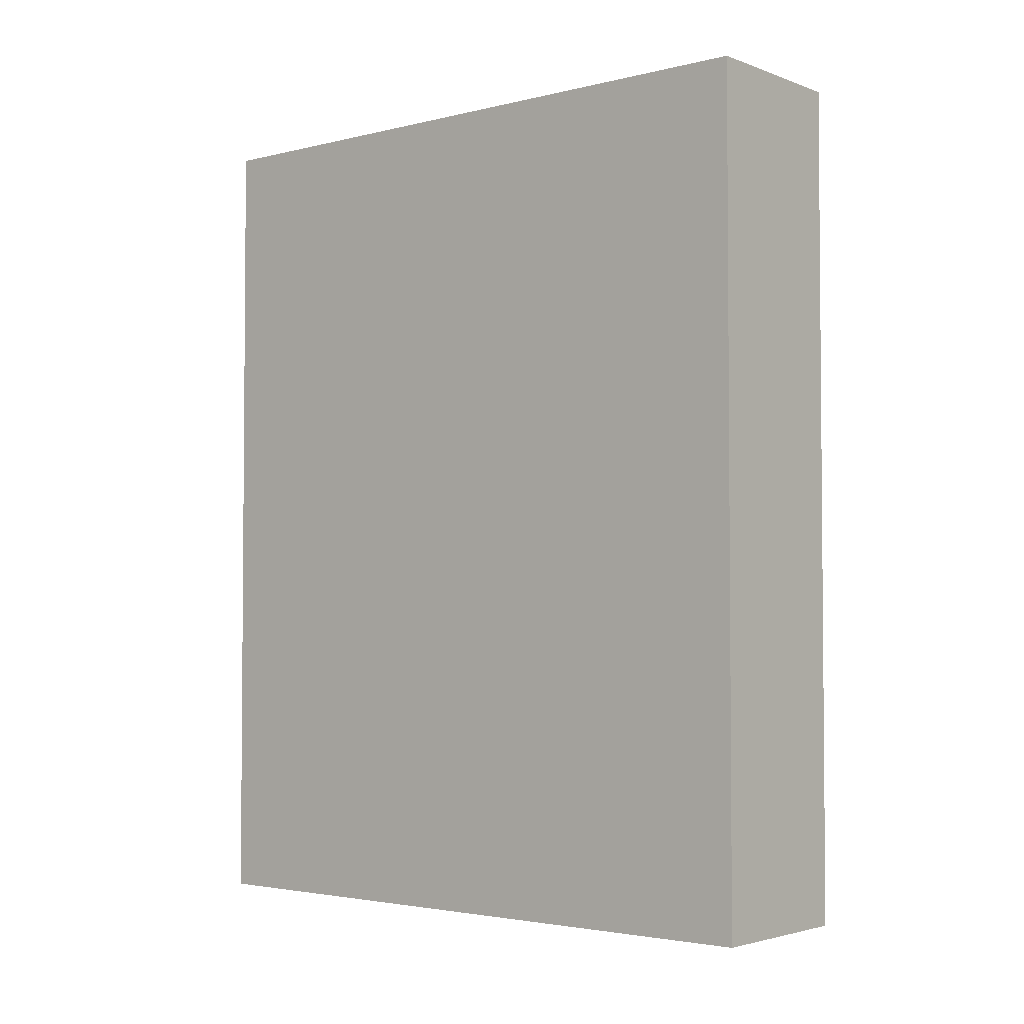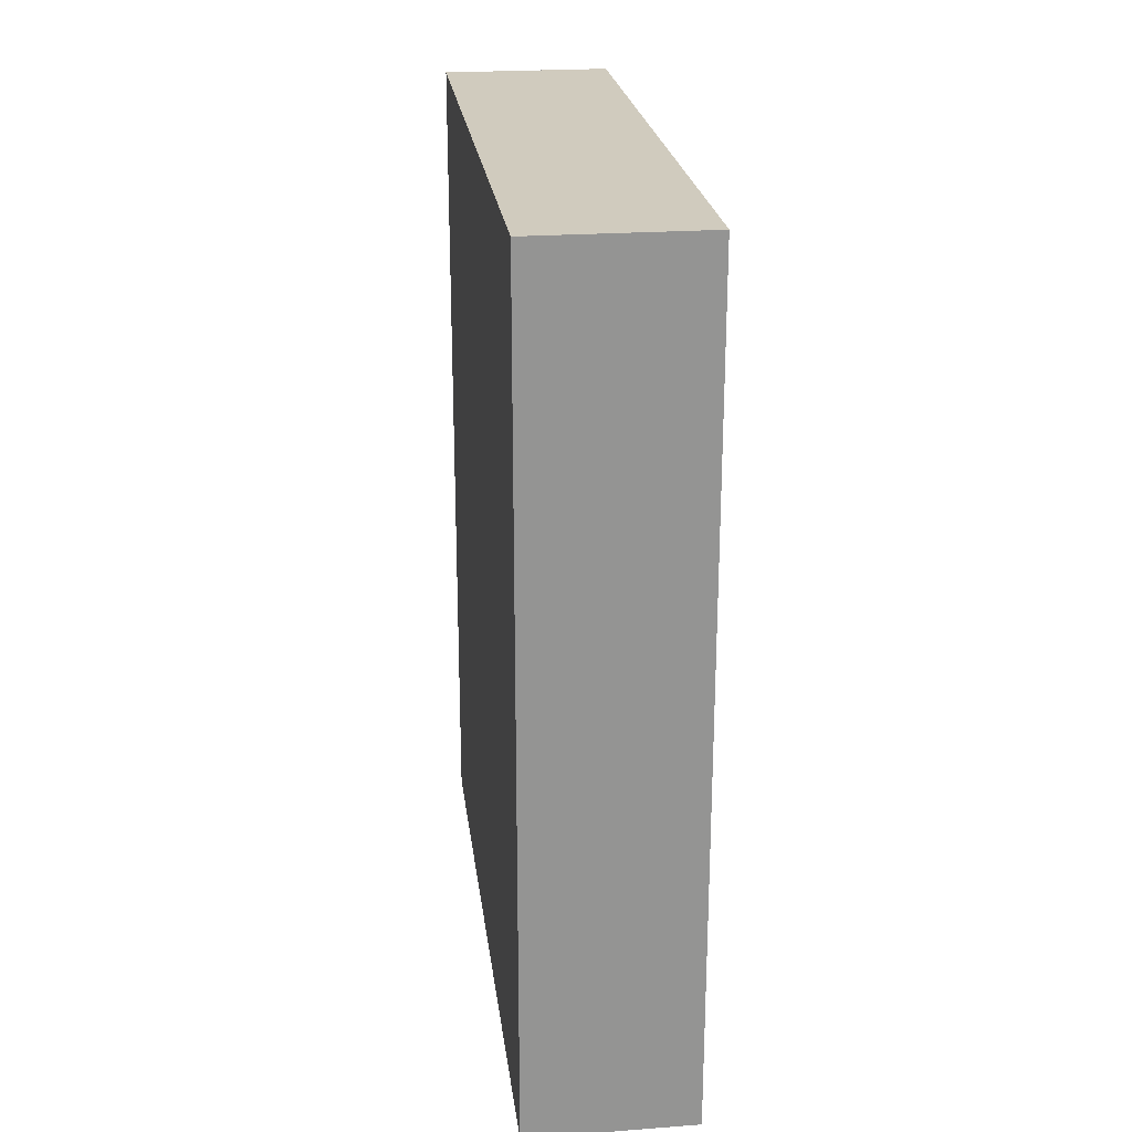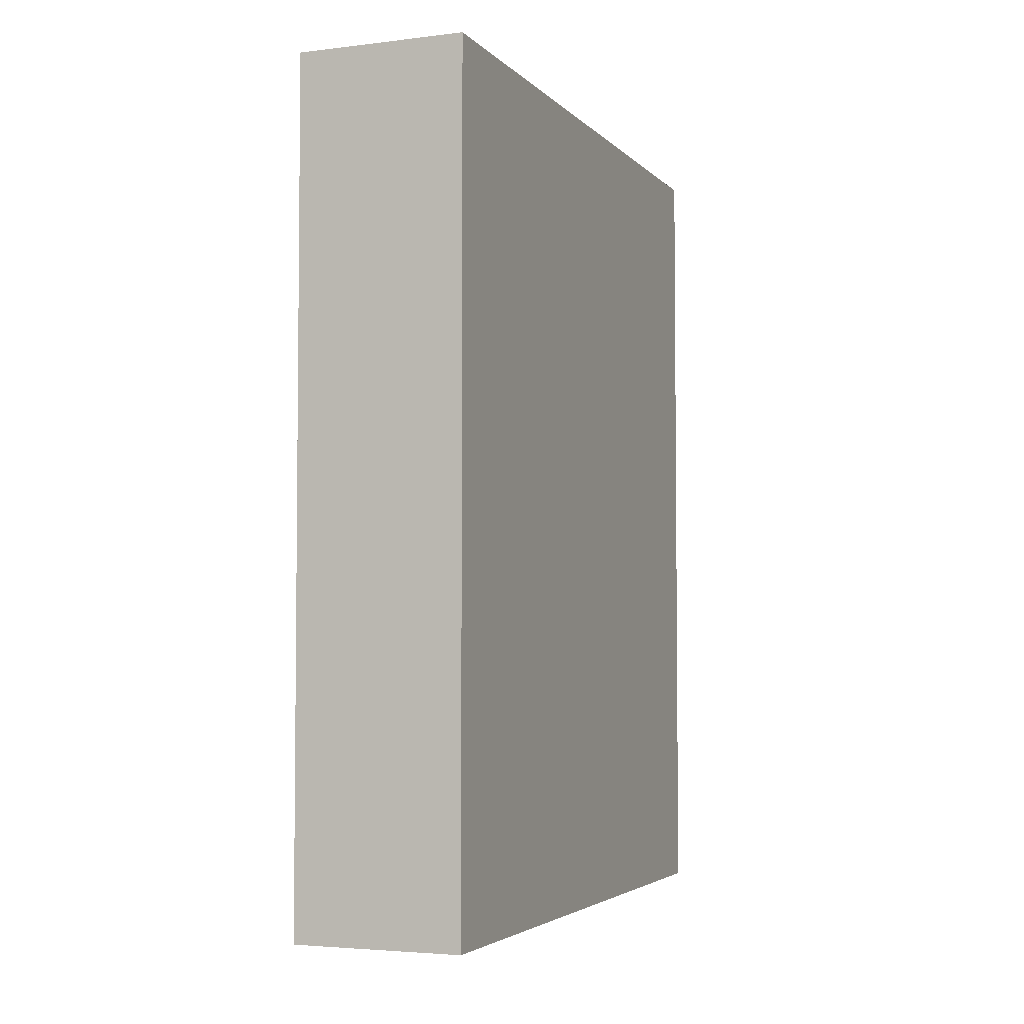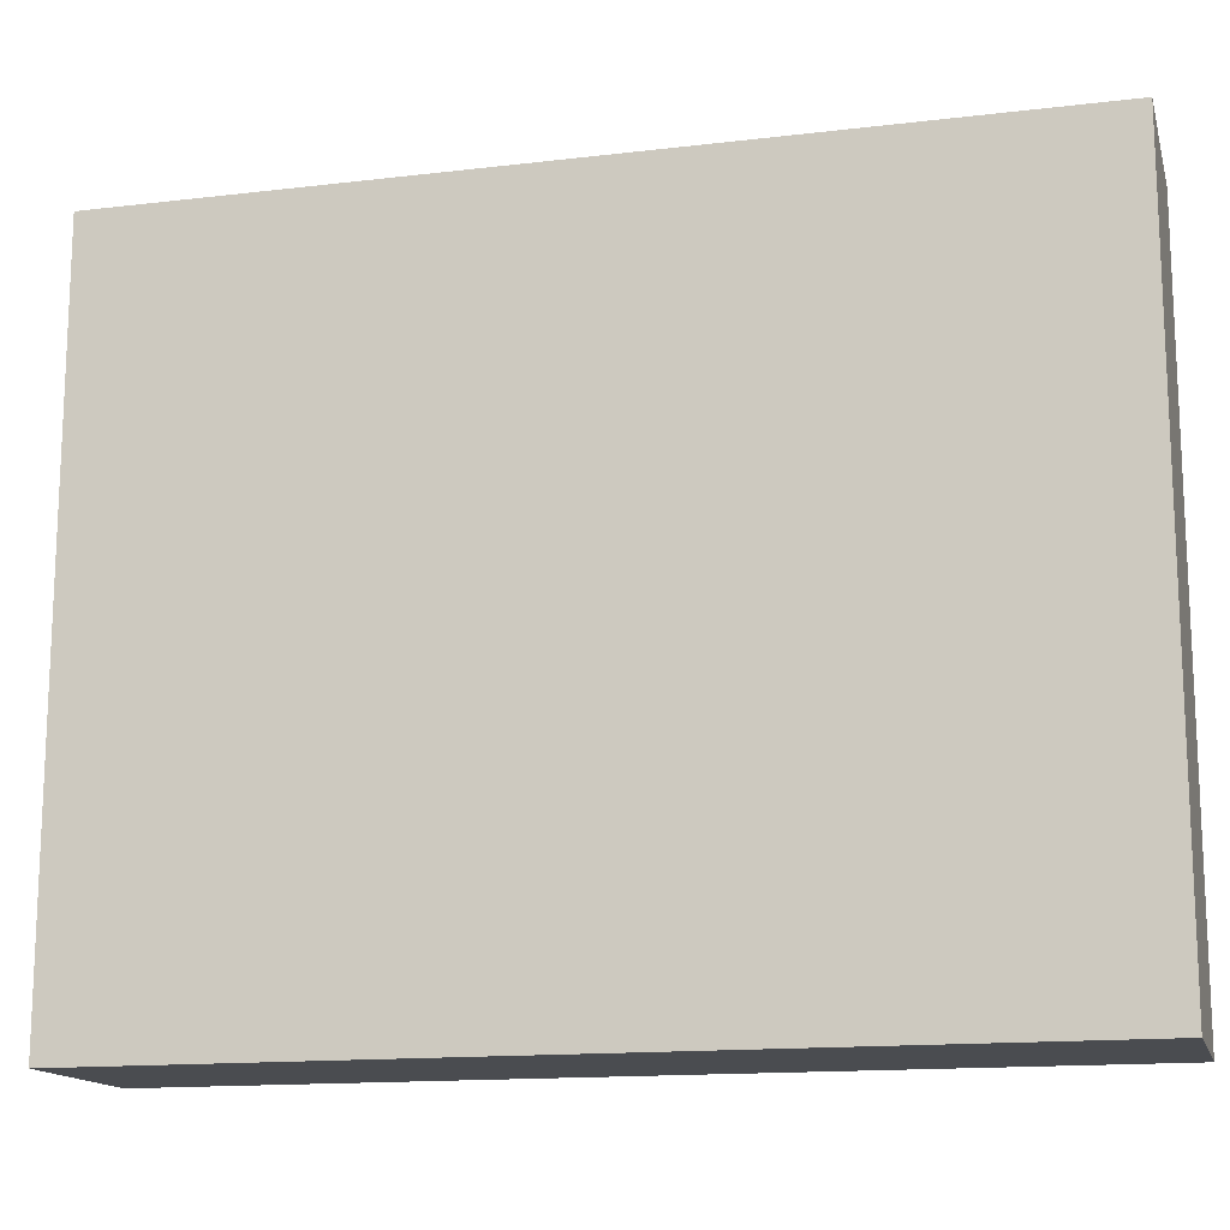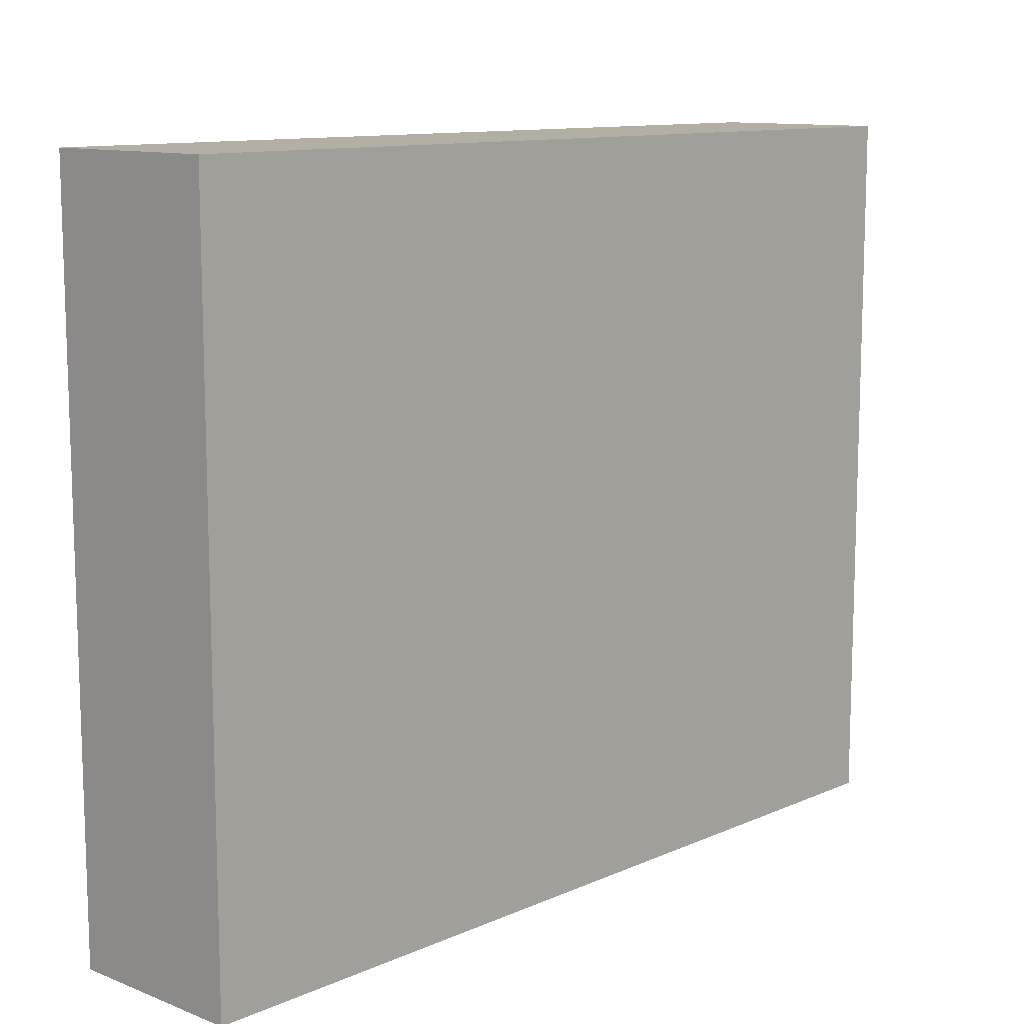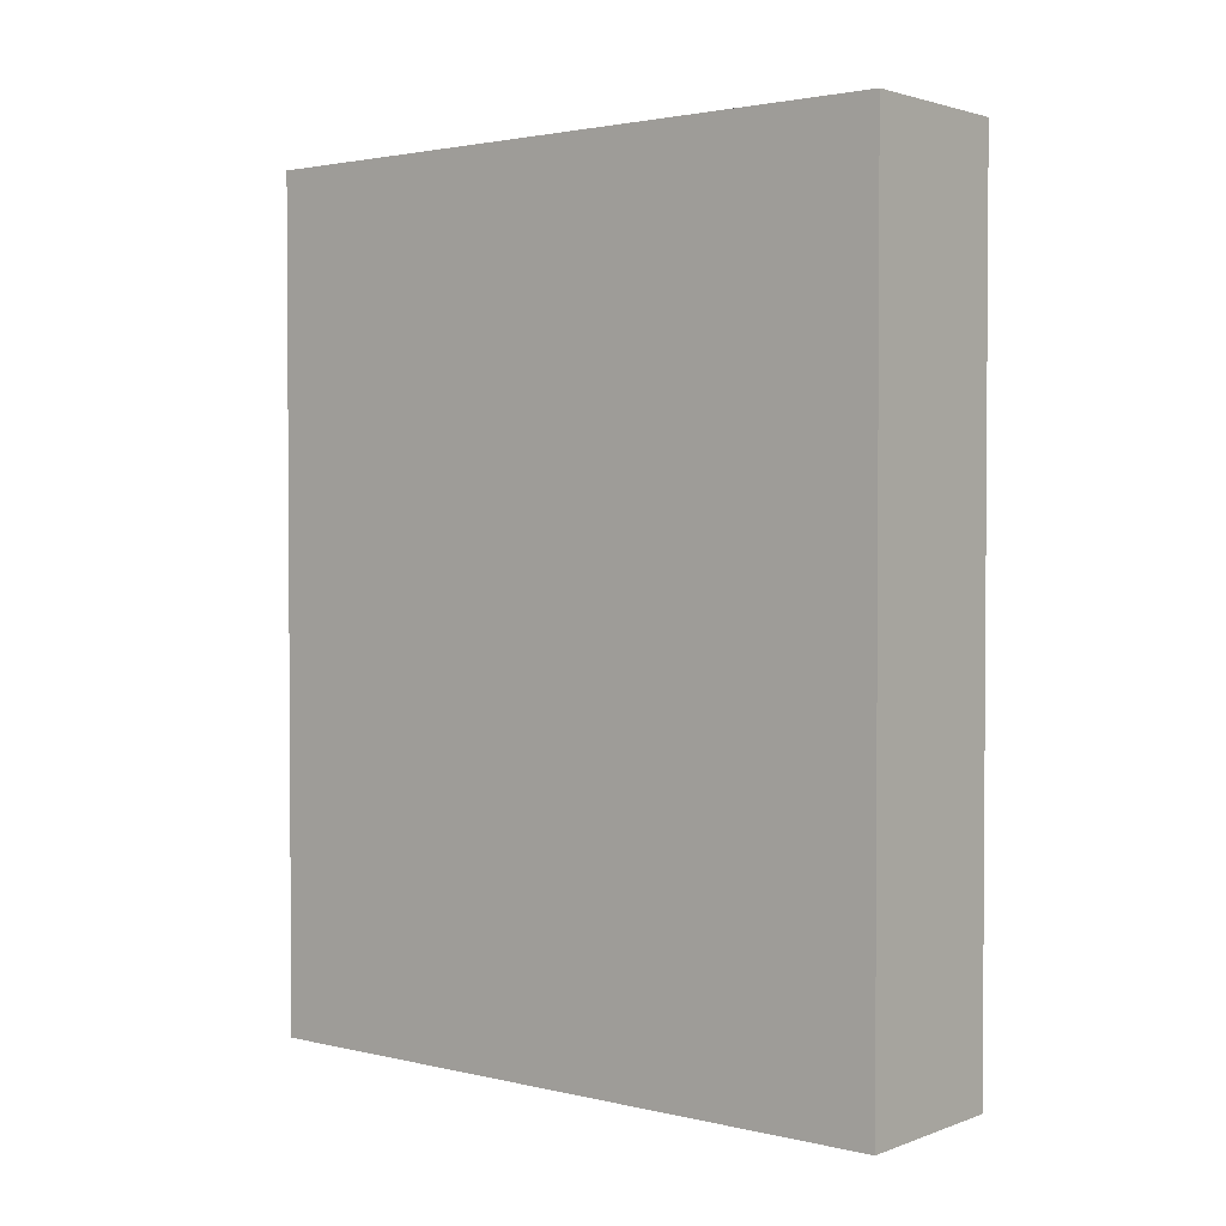
<metadata>
{"format":"obj","ext":"obj","renderer":"f3d","projection":"perspective","resolution":1024,"background":"white","views":[{"elev":-3.0,"azim":-50.2,"up":"+Y"},{"elev":23.4,"azim":172.9,"up":"+Y"},{"elev":-3.9,"azim":-158.4,"up":"+Y"},{"elev":-14.7,"azim":104.4,"up":"+Z"},{"elev":11.3,"azim":-136.8,"up":"+Z"},{"elev":2.2,"azim":129.1,"up":"+Y"}]}
</metadata>
<code>
o tail3
v -0.1 -2.7 0.5
v -0.1 -2.7 -0.3
v -0.1 -1.7 0.5
v -0.1 -1.7 -0.3
v 0.1 -2.7 0.5
v 0.1 -2.7 -0.3
v 0.1 -1.7 0.5
v 0.1 -1.7 -0.3
v -0.1 -2.7 0.5
v -0.1 -1.7 0.5
v 0.1 -2.7 0.5
v 0.1 -1.7 0.5
v -0.1 -2.7 -0.3
v -0.1 -1.7 -0.3
v 0.1 -2.7 -0.3
v 0.1 -1.7 -0.3
v -0.1 -2.7 0.5
v 0.1 -2.7 0.5
v -0.1 -2.7 -0.3
v 0.1 -2.7 -0.3
v -0.1 -1.7 0.5
v 0.1 -1.7 0.5
v -0.1 -1.7 -0.3
v 0.1 -1.7 -0.3
f 3 2 1
f 4 2 3
f 5 6 7
f 7 6 8
f 11 10 9
f 12 10 11
f 13 14 15
f 15 14 16
f 19 18 17
f 20 18 19
f 21 22 23
f 23 22 24

</code>
